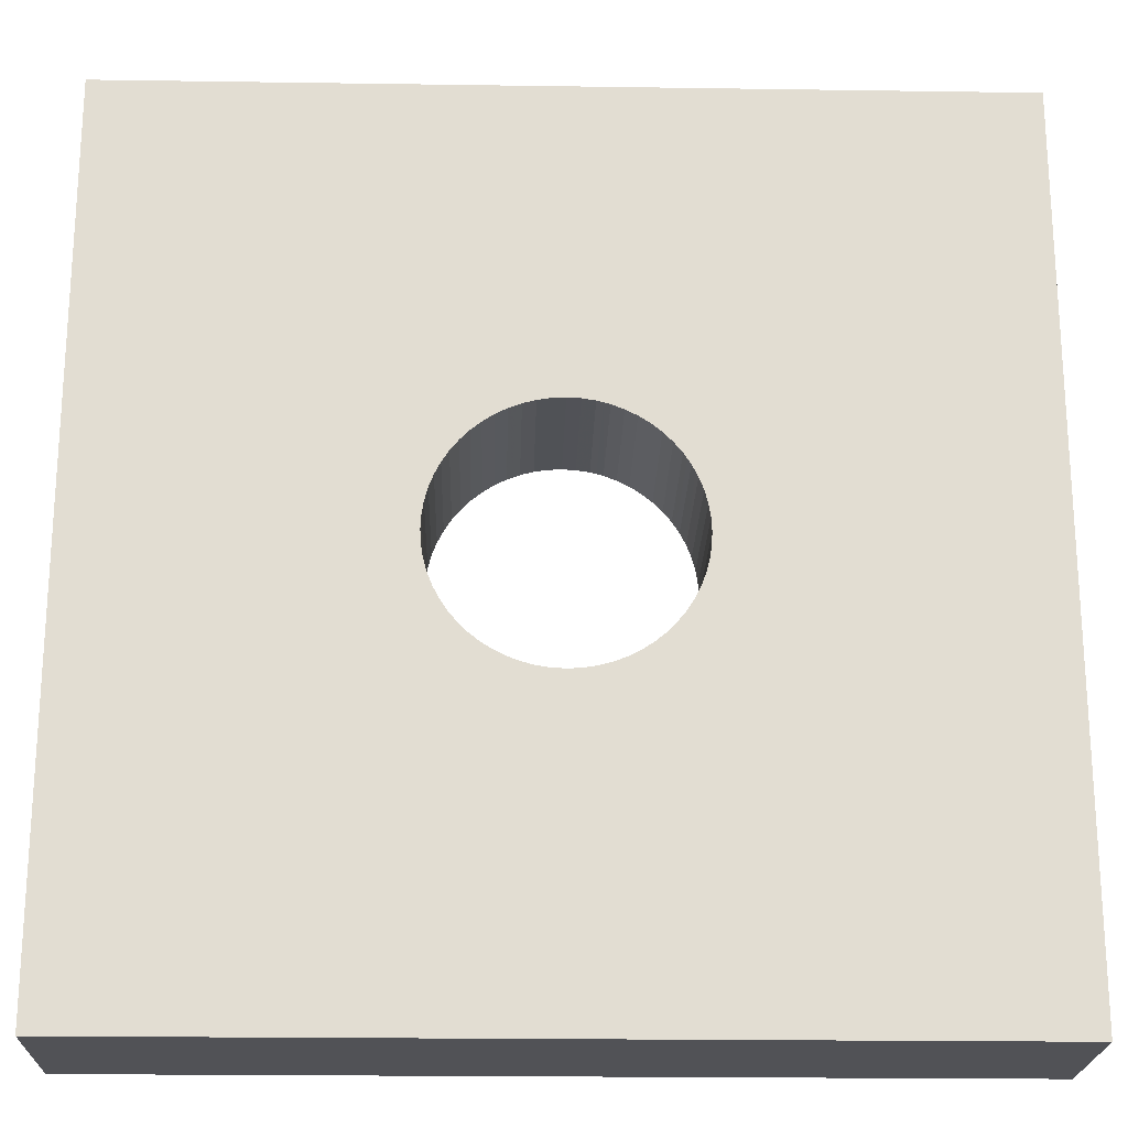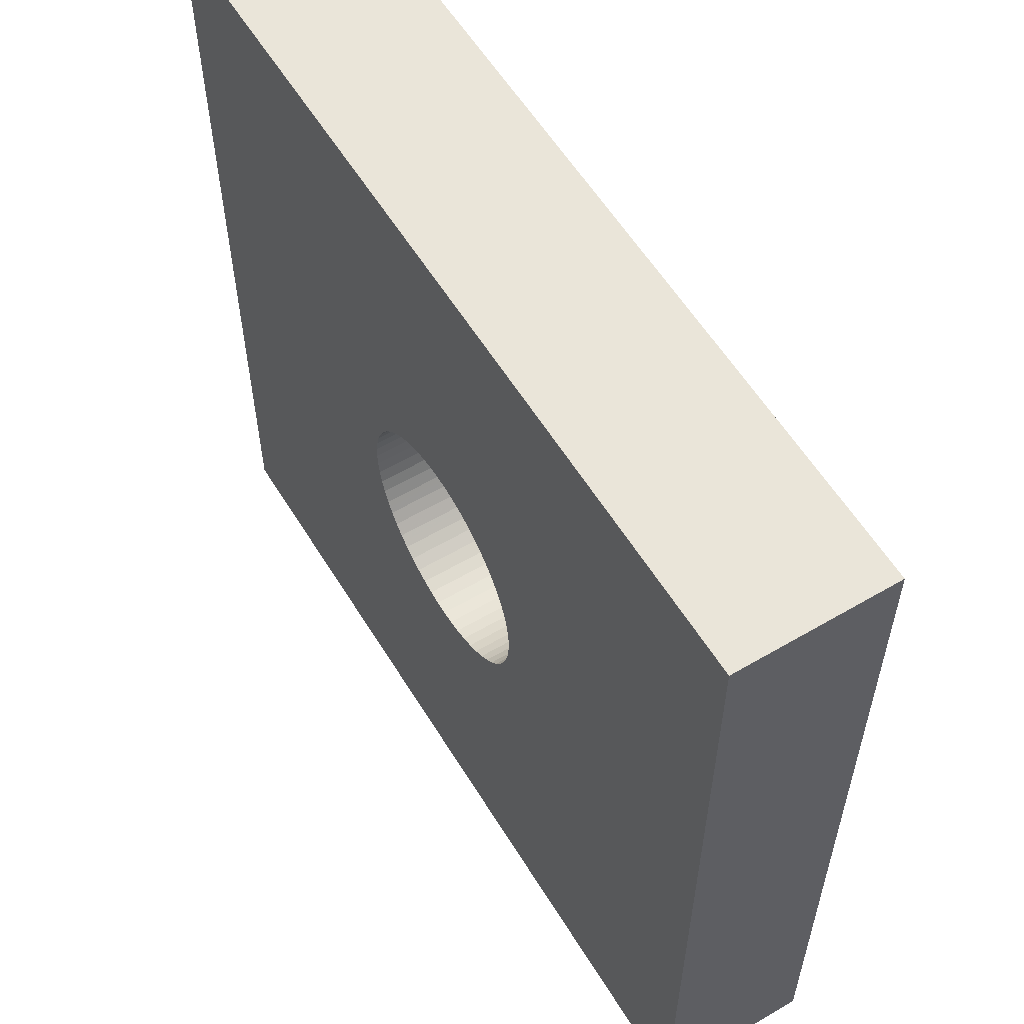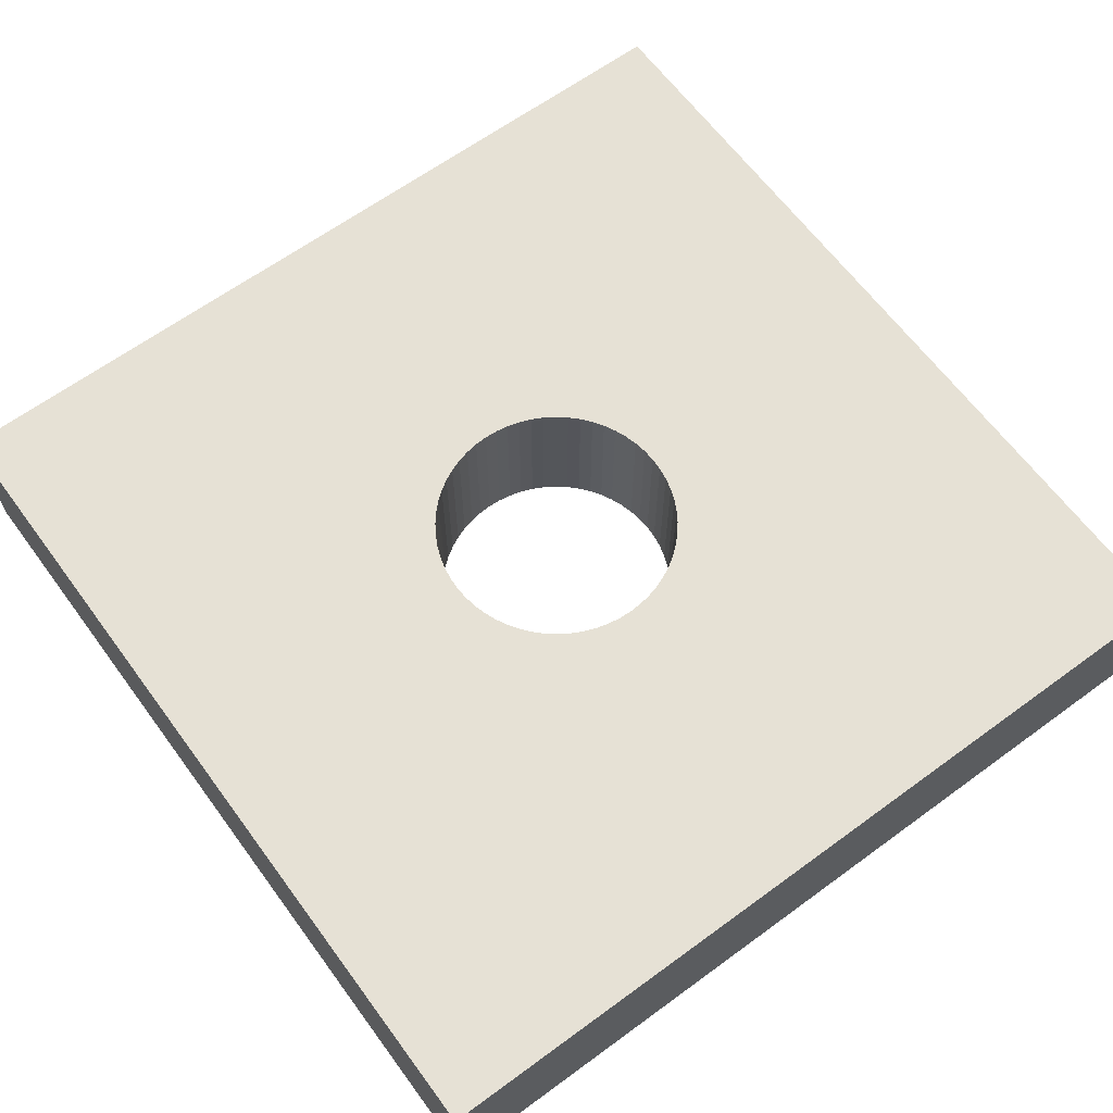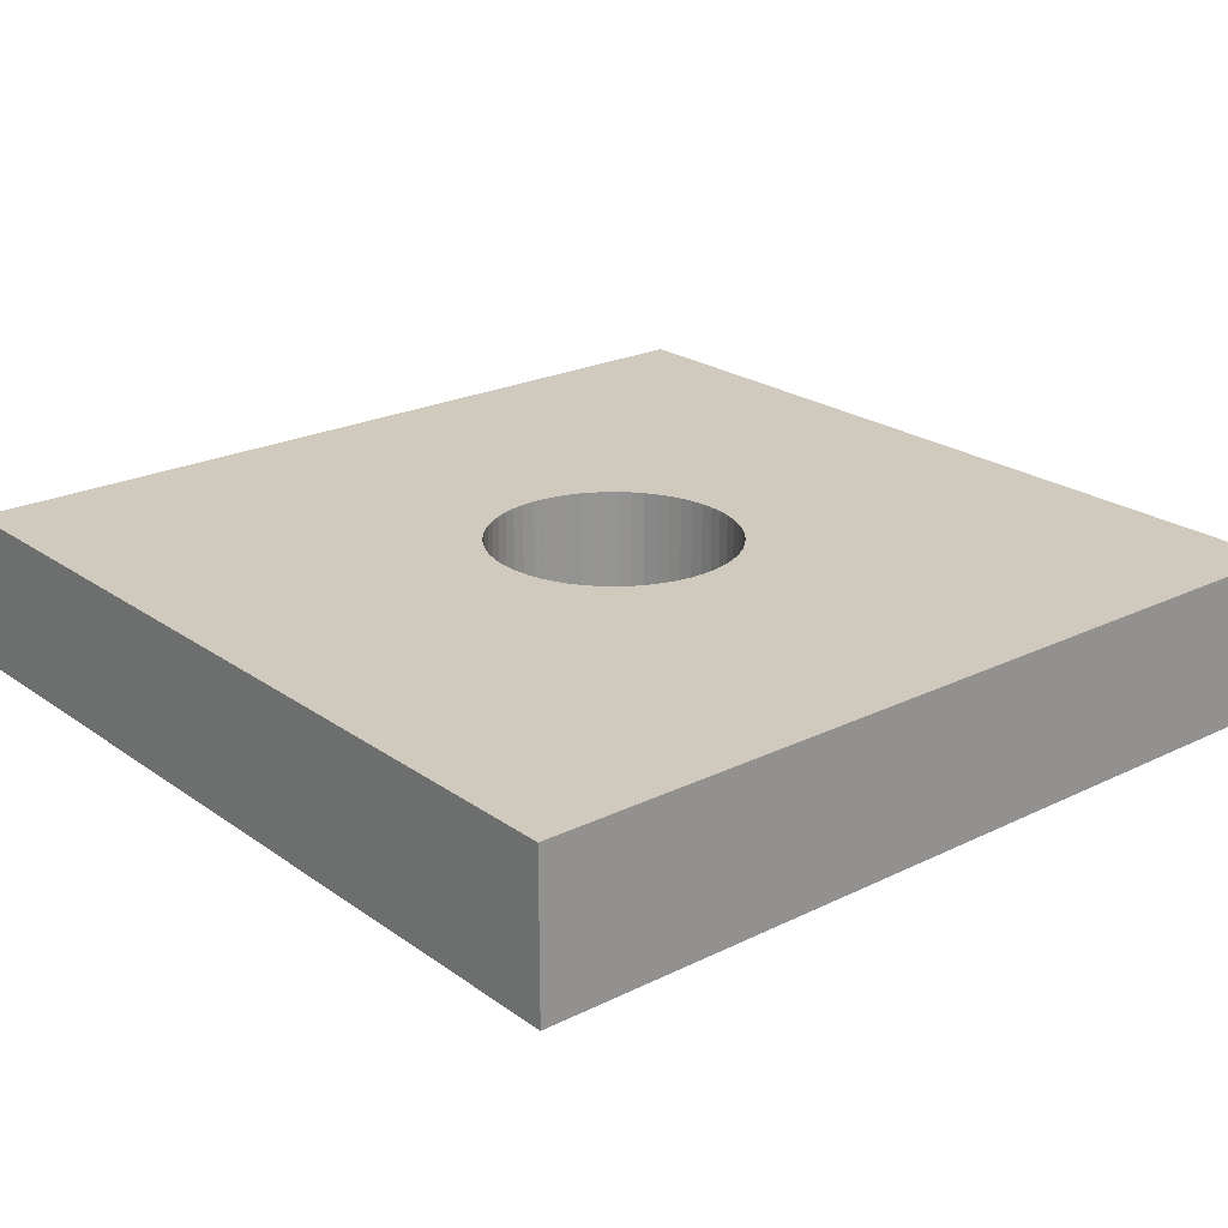
<metadata>
{"format":"obj","ext":"obj","renderer":"f3d","projection":"perspective","resolution":1024,"background":"white","views":[{"elev":-21.3,"azim":178.5,"up":"+Y"},{"elev":58.0,"azim":-121.3,"up":"+Y"},{"elev":64.3,"azim":-126.4,"up":"+Z"},{"elev":22.8,"azim":50.1,"up":"+Z"}]}
</metadata>
<code>
v -1.192 -0.1925 -0.435
v -1.192 -0.1925 -0.365
v -1.192 0.1925 -0.435
v -1.192 0.1925 -0.365
v -1.055 1.558e-17 -0.435
v -1.055 1.558e-17 -0.365
v -1.055 0.002708 -0.435
v -1.055 -0.002708 -0.365
v -1.055 -0.003041 -0.435
v -1.055 0.003041 -0.365
v -1.055 -0.005749 -0.435
v -1.055 -0.005749 -0.365
v -1.055 0.005749 -0.435
v -1.055 0.005749 -0.365
v -1.054 0.008427 -0.435
v -1.054 -0.008427 -0.365
v -1.054 -0.008757 -0.435
v -1.054 0.008757 -0.365
v -1.054 -0.01144 -0.435
v -1.054 0.01144 -0.435
v -1.054 -0.01144 -0.365
v -1.054 0.01144 -0.365
v -1.053 0.01405 -0.435
v -1.053 -0.01405 -0.365
v -1.053 -0.01438 -0.435
v -1.053 0.01438 -0.365
v -1.052 -0.017 -0.435
v -1.052 0.017 -0.435
v -1.052 -0.017 -0.365
v -1.052 0.017 -0.365
v -1.051 0.01953 -0.435
v -1.051 -0.01953 -0.365
v -1.051 -0.01984 -0.435
v -1.051 0.01984 -0.365
v -1.05 -0.02237 -0.435
v -1.05 -0.02237 -0.365
v -1.05 0.02237 -0.435
v -1.05 0.02237 -0.365
v -1.049 -0.02479 -0.365
v -1.049 0.02479 -0.435
v -1.049 -0.02508 -0.435
v -1.049 0.02508 -0.365
v -1.048 -0.0275 -0.435
v -1.048 -0.0275 -0.365
v -1.048 0.0275 -0.435
v -1.048 0.0275 -0.365
v -1.046 -0.02977 -0.365
v -1.046 0.02977 -0.435
v -1.046 -0.03005 -0.435
v -1.046 0.03005 -0.365
v -1.044 -0.03233 -0.435
v -1.044 -0.03233 -0.365
v -1.044 0.03233 -0.435
v -1.044 0.03233 -0.365
v -1.043 -0.03444 -0.365
v -1.043 0.03444 -0.435
v -1.043 -0.03469 -0.435
v -1.043 0.03469 -0.365
v -1.041 -0.0368 -0.435
v -1.041 -0.0368 -0.365
v -1.041 0.0368 -0.435
v -1.041 0.0368 -0.365
v -1.039 -0.03872 -0.365
v -1.039 0.03872 -0.435
v -1.039 0.03884 -0.435
v -1.039 0.03884 -0.365
v -1.039 -0.03896 -0.435
v -1.039 0.03896 -0.365
v -1.037 -0.04087 -0.435
v -1.037 0.04087 -0.435
v -1.037 -0.04087 -0.365
v -1.037 0.04087 -0.365
v -1.035 0.04258 -0.435
v -1.035 -0.04258 -0.365
v -1.034 -0.04279 -0.435
v -1.034 0.04279 -0.365
v -1.032 -0.0445 -0.435
v -1.032 -0.0445 -0.365
v -1.032 0.0445 -0.435
v -1.032 0.0445 -0.365
v -1.03 -0.04597 -0.365
v -1.03 0.04597 -0.435
v -1.03 -0.04615 -0.435
v -1.03 0.04615 -0.365
v -1.028 -0.04763 -0.435
v -1.028 0.04763 -0.435
v -1.028 -0.04763 -0.365
v -1.028 0.04763 -0.365
v -1.025 0.04886 -0.435
v -1.025 -0.04886 -0.365
v -1.025 -0.04901 -0.435
v -1.025 0.04901 -0.365
v -1.022 0.05024 -0.435
v -1.022 0.05024 -0.365
v -1.022 -0.05024 -0.435
v -1.022 -0.05024 -0.365
v -1.02 0.05122 -0.435
v -1.02 -0.05122 -0.365
v -1.02 -0.05134 -0.435
v -1.02 0.05134 -0.365
v -1.017 -0.05231 -0.435
v -1.017 -0.05231 -0.365
v -1.017 0.05231 -0.435
v -1.017 0.05231 -0.365
v -1.014 0.05301 -0.435
v -1.014 -0.05301 -0.365
v -1.014 -0.0531 -0.435
v -1.014 0.0531 -0.365
v -1.011 0.0538 -0.435
v -1.011 -0.0538 -0.435
v -1.011 0.0538 -0.365
v -1.011 -0.0538 -0.365
v -1.009 0.05422 -0.435
v -1.009 -0.05422 -0.365
v -1.008 0.05427 -0.365
v -1.008 -0.05427 -0.435
v -1.006 0.0547 -0.435
v -1.006 0.0547 -0.365
v -1.006 -0.0547 -0.435
v -1.006 -0.0547 -0.365
v -1.003 -0.05484 -0.365
v -1.003 0.05484 -0.435
v -1.003 -0.05486 -0.435
v -1.003 0.05486 -0.365
v -1 -0.055 -0.435
v -1 -0.055 -0.365
v -1 0.055 -0.435
v -1 0.055 -0.365
v -0.9973 -0.05486 -0.365
v -0.9973 0.05486 -0.435
v -0.997 -0.05484 -0.435
v -0.997 0.05484 -0.365
v -0.9943 -0.0547 -0.435
v -0.9943 -0.0547 -0.365
v -0.9943 0.0547 -0.435
v -0.9943 0.0547 -0.365
v -0.9916 -0.05427 -0.365
v -0.9916 0.05427 -0.435
v -0.9912 -0.05422 -0.435
v -0.9912 0.05422 -0.365
v -0.9886 0.0538 -0.435
v -0.9886 0.0538 -0.365
v -0.9886 -0.0538 -0.435
v -0.9886 -0.0538 -0.365
v -0.9859 -0.0531 -0.365
v -0.9859 0.0531 -0.435
v -0.9856 -0.05301 -0.435
v -0.9856 0.05301 -0.365
v -0.983 -0.05231 -0.435
v -0.983 -0.05231 -0.365
v -0.983 0.05231 -0.435
v -0.983 0.05231 -0.365
v -0.9805 -0.05134 -0.365
v -0.9805 0.05134 -0.435
v -0.9802 -0.05122 -0.435
v -0.9802 0.05122 -0.365
v -0.9776 0.05024 -0.435
v -0.9776 -0.05024 -0.435
v -0.9776 0.05024 -0.365
v -0.9776 -0.05024 -0.365
v -0.9752 0.04901 -0.435
v -0.9752 -0.04901 -0.365
v -0.9749 -0.04886 -0.435
v -0.9749 0.04886 -0.365
v -0.9725 0.04763 -0.435
v -0.9725 -0.04763 -0.435
v -0.9725 0.04763 -0.365
v -0.9725 -0.04763 -0.365
v -0.9702 0.04615 -0.435
v -0.9702 -0.04615 -0.365
v -0.9699 -0.04597 -0.435
v -0.9699 0.04597 -0.365
v -0.9677 -0.0445 -0.435
v -0.9677 -0.0445 -0.365
v -0.9677 0.0445 -0.435
v -0.9677 0.0445 -0.365
v -0.9656 -0.04279 -0.365
v -0.9656 0.04279 -0.435
v -0.9653 -0.04258 -0.435
v -0.9653 0.04258 -0.365
v -0.9632 0.04087 -0.435
v -0.9632 0.04087 -0.365
v -0.9632 -0.04087 -0.435
v -0.9632 -0.04087 -0.365
v -0.9613 0.03896 -0.435
v -0.9613 -0.03896 -0.365
v -0.9612 -0.03884 -0.435
v -0.9612 -0.03884 -0.365
v -0.961 -0.03872 -0.435
v -0.961 0.03872 -0.365
v -0.9591 -0.0368 -0.435
v -0.9591 0.0368 -0.435
v -0.9591 -0.0368 -0.365
v -0.9591 0.0368 -0.365
v -0.9574 -0.03469 -0.365
v -0.9574 0.03469 -0.435
v -0.9572 -0.03444 -0.435
v -0.9572 0.03444 -0.365
v -0.9555 -0.03233 -0.435
v -0.9555 -0.03233 -0.365
v -0.9555 0.03233 -0.435
v -0.9555 0.03233 -0.365
v -0.954 -0.03005 -0.365
v -0.954 0.03005 -0.435
v -0.9538 -0.02977 -0.435
v -0.9538 0.02977 -0.365
v -0.9524 -0.0275 -0.435
v -0.9524 -0.0275 -0.365
v -0.9524 0.0275 -0.435
v -0.9524 0.0275 -0.365
v -0.9511 -0.02508 -0.365
v -0.9511 0.02508 -0.435
v -0.951 -0.02479 -0.435
v -0.951 0.02479 -0.365
v -0.9498 -0.02237 -0.435
v -0.9498 -0.02237 -0.365
v -0.9498 0.02237 -0.435
v -0.9498 0.02237 -0.365
v -0.9488 -0.01984 -0.365
v -0.9488 0.01984 -0.435
v -0.9487 -0.01953 -0.435
v -0.9487 0.01953 -0.365
v -0.9477 -0.017 -0.435
v -0.9477 0.017 -0.435
v -0.9477 -0.017 -0.365
v -0.9477 0.017 -0.365
v -0.947 0.01438 -0.435
v -0.947 -0.01438 -0.365
v -0.9469 -0.01405 -0.435
v -0.9469 0.01405 -0.365
v -0.9462 -0.01144 -0.435
v -0.9462 0.01144 -0.435
v -0.9462 -0.01144 -0.365
v -0.9462 0.01144 -0.365
v -0.9458 0.008757 -0.435
v -0.9458 -0.008757 -0.365
v -0.9457 -0.008427 -0.435
v -0.9457 0.008427 -0.365
v -0.9453 -0.005749 -0.435
v -0.9453 -0.005749 -0.365
v -0.9453 0.005749 -0.435
v -0.9453 0.005749 -0.365
v -0.9452 0.003041 -0.435
v -0.9452 -0.003041 -0.365
v -0.9451 -0.002708 -0.435
v -0.9451 0.002708 -0.365
v -0.945 -1.01e-17 -0.435
v -0.945 -1.01e-17 -0.365
v -0.8075 -0.1925 -0.435
v -0.8075 -0.1925 -0.365
v -0.8075 0.1925 -0.435
v -0.8075 0.1925 -0.365
f 2 4 1
f 250 2 1
f 1 4 3
f 5 1 3
f 9 1 5
f 11 1 9
f 17 1 11
f 19 1 17
f 25 1 19
f 27 1 25
f 33 1 27
f 35 1 33
f 41 1 35
f 43 1 41
f 49 1 43
f 51 1 49
f 57 1 51
f 59 1 57
f 67 1 59
f 69 1 67
f 75 1 69
f 77 1 75
f 83 1 77
f 85 1 83
f 91 1 85
f 95 1 91
f 99 1 95
f 101 1 99
f 107 1 101
f 110 1 107
f 116 1 110
f 119 1 116
f 123 1 119
f 125 1 123
f 249 1 125
f 1 249 250
f 6 4 2
f 8 6 2
f 12 8 2
f 16 12 2
f 21 16 2
f 24 21 2
f 29 24 2
f 32 29 2
f 36 32 2
f 39 36 2
f 44 39 2
f 47 44 2
f 52 47 2
f 55 52 2
f 60 55 2
f 63 60 2
f 71 63 2
f 74 71 2
f 78 74 2
f 2 81 78
f 2 87 81
f 2 90 87
f 2 96 90
f 2 98 96
f 2 102 98
f 2 106 102
f 2 112 106
f 2 114 112
f 2 120 114
f 2 121 120
f 2 126 121
f 250 126 2
f 3 4 252
f 7 5 3
f 13 7 3
f 13 3 15
f 20 15 3
f 23 20 3
f 28 23 3
f 3 31 28
f 37 31 3
f 37 3 40
f 45 40 3
f 48 45 3
f 53 48 3
f 56 53 3
f 61 56 3
f 64 61 3
f 65 64 3
f 65 3 70
f 70 3 73
f 73 3 79
f 3 82 79
f 86 82 3
f 86 3 89
f 93 89 3
f 97 93 3
f 103 97 3
f 105 103 3
f 109 105 3
f 109 3 113
f 117 113 3
f 122 117 3
f 127 122 3
f 127 3 251
f 3 252 251
f 6 10 4
f 14 4 10
f 18 4 14
f 22 4 18
f 26 4 22
f 30 4 26
f 34 4 30
f 38 4 34
f 42 4 38
f 46 4 42
f 50 4 46
f 54 4 50
f 58 4 54
f 62 4 58
f 66 4 62
f 66 68 4
f 68 72 4
f 72 76 4
f 76 80 4
f 80 84 4
f 84 88 4
f 88 92 4
f 92 94 4
f 94 100 4
f 100 104 4
f 104 108 4
f 108 111 4
f 111 115 4
f 115 118 4
f 118 124 4
f 124 128 4
f 128 252 4
f 6 5 7
f 8 5 6
f 9 5 8
f 6 7 10
f 7 13 10
f 12 9 8
f 12 11 9
f 10 13 14
f 16 11 12
f 17 11 16
f 14 13 15
f 14 15 18
f 15 20 18
f 21 17 16
f 21 19 17
f 18 20 22
f 24 19 21
f 25 19 24
f 22 20 23
f 22 23 26
f 23 28 26
f 29 25 24
f 29 27 25
f 26 28 30
f 32 27 29
f 33 27 32
f 30 28 31
f 30 31 34
f 31 37 34
f 36 33 32
f 36 35 33
f 34 37 38
f 39 35 36
f 41 35 39
f 38 37 40
f 38 40 42
f 44 41 39
f 40 45 42
f 44 43 41
f 42 45 46
f 47 43 44
f 49 43 47
f 46 45 48
f 46 48 50
f 52 49 47
f 48 53 50
f 52 51 49
f 50 53 54
f 55 51 52
f 57 51 55
f 54 53 56
f 54 56 58
f 60 57 55
f 56 61 58
f 60 59 57
f 58 61 62
f 63 59 60
f 67 59 63
f 62 61 64
f 62 64 66
f 71 67 63
f 64 65 68
f 66 64 68
f 65 70 68
f 71 69 67
f 68 70 72
f 74 69 71
f 75 69 74
f 72 70 73
f 72 73 76
f 73 79 76
f 78 75 74
f 78 77 75
f 76 79 80
f 81 77 78
f 83 77 81
f 80 79 82
f 80 82 84
f 87 83 81
f 82 86 84
f 87 85 83
f 84 86 88
f 90 85 87
f 91 85 90
f 88 86 89
f 88 89 92
f 89 93 92
f 96 91 90
f 96 95 91
f 92 93 94
f 94 93 97
f 94 97 100
f 98 95 96
f 99 95 98
f 97 103 100
f 102 99 98
f 102 101 99
f 100 103 104
f 106 101 102
f 107 101 106
f 104 103 105
f 104 105 108
f 105 109 108
f 112 107 106
f 112 110 107
f 108 109 111
f 111 109 113
f 114 110 112
f 116 110 114
f 111 113 115
f 113 117 115
f 120 116 114
f 115 117 118
f 120 119 116
f 118 117 122
f 118 122 124
f 121 119 120
f 123 119 121
f 126 123 121
f 122 127 124
f 126 125 123
f 124 127 128
f 129 125 126
f 131 125 129
f 249 125 131
f 250 129 126
f 128 127 130
f 130 127 251
f 128 130 132
f 132 252 128
f 134 131 129
f 250 134 129
f 130 135 132
f 135 130 251
f 134 133 131
f 249 131 133
f 132 135 136
f 136 252 132
f 137 133 134
f 139 133 137
f 249 133 139
f 250 137 134
f 136 135 138
f 251 138 135
f 136 138 140
f 140 252 136
f 144 139 137
f 250 144 137
f 138 141 140
f 141 138 251
f 144 143 139
f 249 139 143
f 140 141 142
f 142 252 140
f 142 141 146
f 146 141 251
f 142 146 148
f 148 252 142
f 145 143 144
f 147 143 145
f 249 143 147
f 250 145 144
f 150 147 145
f 250 150 145
f 146 151 148
f 151 146 251
f 150 149 147
f 249 147 149
f 148 151 152
f 152 252 148
f 153 149 150
f 155 149 153
f 249 149 155
f 250 153 150
f 152 151 154
f 154 151 251
f 152 154 156
f 156 252 152
f 160 155 153
f 250 160 153
f 154 157 156
f 157 154 251
f 160 158 155
f 249 155 158
f 156 157 159
f 159 252 156
f 159 157 161
f 161 157 251
f 162 158 160
f 163 158 162
f 249 158 163
f 159 161 164
f 164 252 159
f 250 162 160
f 161 165 164
f 165 161 251
f 168 163 162
f 250 168 162
f 168 166 163
f 249 163 166
f 164 165 167
f 167 252 164
f 167 165 169
f 165 251 169
f 170 166 168
f 171 166 170
f 249 166 171
f 167 169 172
f 172 252 167
f 250 170 168
f 169 175 172
f 175 169 251
f 174 171 170
f 250 174 170
f 174 173 171
f 249 171 173
f 172 175 176
f 176 252 172
f 177 173 174
f 179 173 177
f 249 173 179
f 250 177 174
f 176 175 178
f 178 175 251
f 176 178 180
f 180 252 176
f 184 179 177
f 250 184 177
f 178 181 180
f 181 178 251
f 184 183 179
f 249 179 183
f 180 181 182
f 182 252 180
f 182 181 185
f 251 185 181
f 182 185 190
f 190 252 182
f 186 183 184
f 187 183 186
f 249 183 187
f 250 186 184
f 185 192 190
f 192 185 251
f 189 187 186
f 188 189 186
f 250 188 186
f 249 187 189
f 193 189 188
f 250 193 188
f 191 189 193
f 249 189 191
f 190 192 194
f 194 252 190
f 195 191 193
f 197 191 195
f 249 191 197
f 194 192 196
f 251 196 192
f 250 195 193
f 194 196 198
f 198 252 194
f 200 197 195
f 195 250 200
f 196 201 198
f 251 201 196
f 200 199 197
f 249 197 199
f 198 201 202
f 202 252 198
f 203 199 200
f 205 199 203
f 249 199 205
f 200 250 203
f 202 201 204
f 251 204 201
f 202 204 206
f 206 252 202
f 208 205 203
f 203 250 208
f 204 209 206
f 251 209 204
f 208 207 205
f 207 249 205
f 206 209 210
f 206 210 252
f 211 207 208
f 213 207 211
f 213 249 207
f 208 250 211
f 210 209 212
f 209 251 212
f 210 212 214
f 210 214 252
f 216 213 211
f 216 211 250
f 212 217 214
f 212 251 217
f 216 215 213
f 215 249 213
f 214 217 218
f 214 218 252
f 219 215 216
f 221 215 219
f 221 249 215
f 219 216 250
f 218 217 220
f 217 251 220
f 218 220 222
f 252 218 222
f 225 221 219
f 250 225 219
f 220 224 222
f 220 251 224
f 225 223 221
f 221 223 249
f 222 224 226
f 252 222 226
f 228 223 225
f 229 223 228
f 223 229 249
f 226 224 227
f 227 224 251
f 250 228 225
f 226 227 230
f 230 252 226
f 227 232 230
f 232 227 251
f 233 229 228
f 228 250 233
f 233 231 229
f 229 231 249
f 230 232 234
f 234 252 230
f 236 231 233
f 237 231 236
f 231 237 249
f 234 232 235
f 235 232 251
f 233 250 236
f 234 235 238
f 234 238 252
f 235 241 238
f 241 235 251
f 240 237 236
f 240 236 250
f 240 239 237
f 249 237 239
f 238 241 242
f 238 242 252
f 244 239 240
f 245 239 244
f 249 239 245
f 244 240 250
f 242 241 243
f 251 243 241
f 242 243 246
f 252 242 246
f 243 247 246
f 251 247 243
f 248 245 244
f 250 248 244
f 248 247 245
f 249 245 247
f 246 247 248
f 252 246 248
f 251 249 247
f 250 252 248
f 249 252 250
f 249 251 252

</code>
